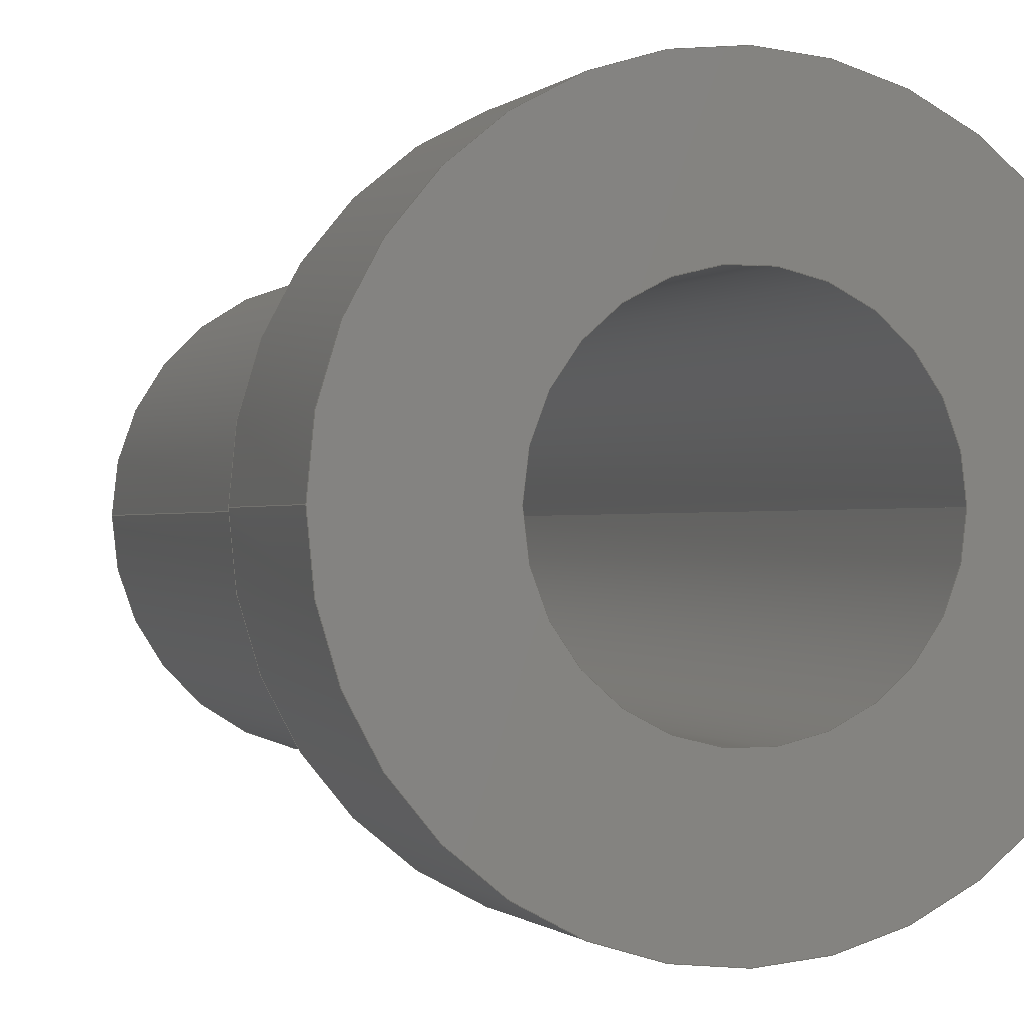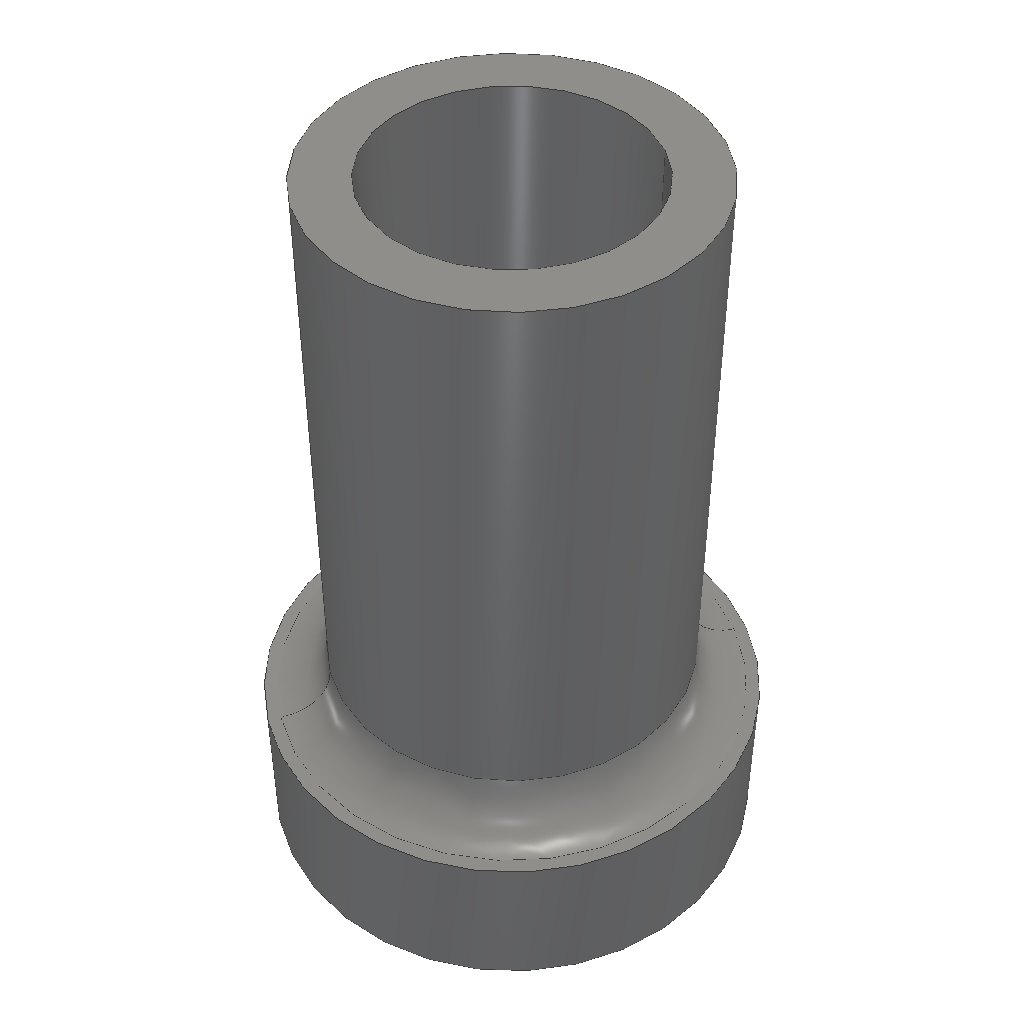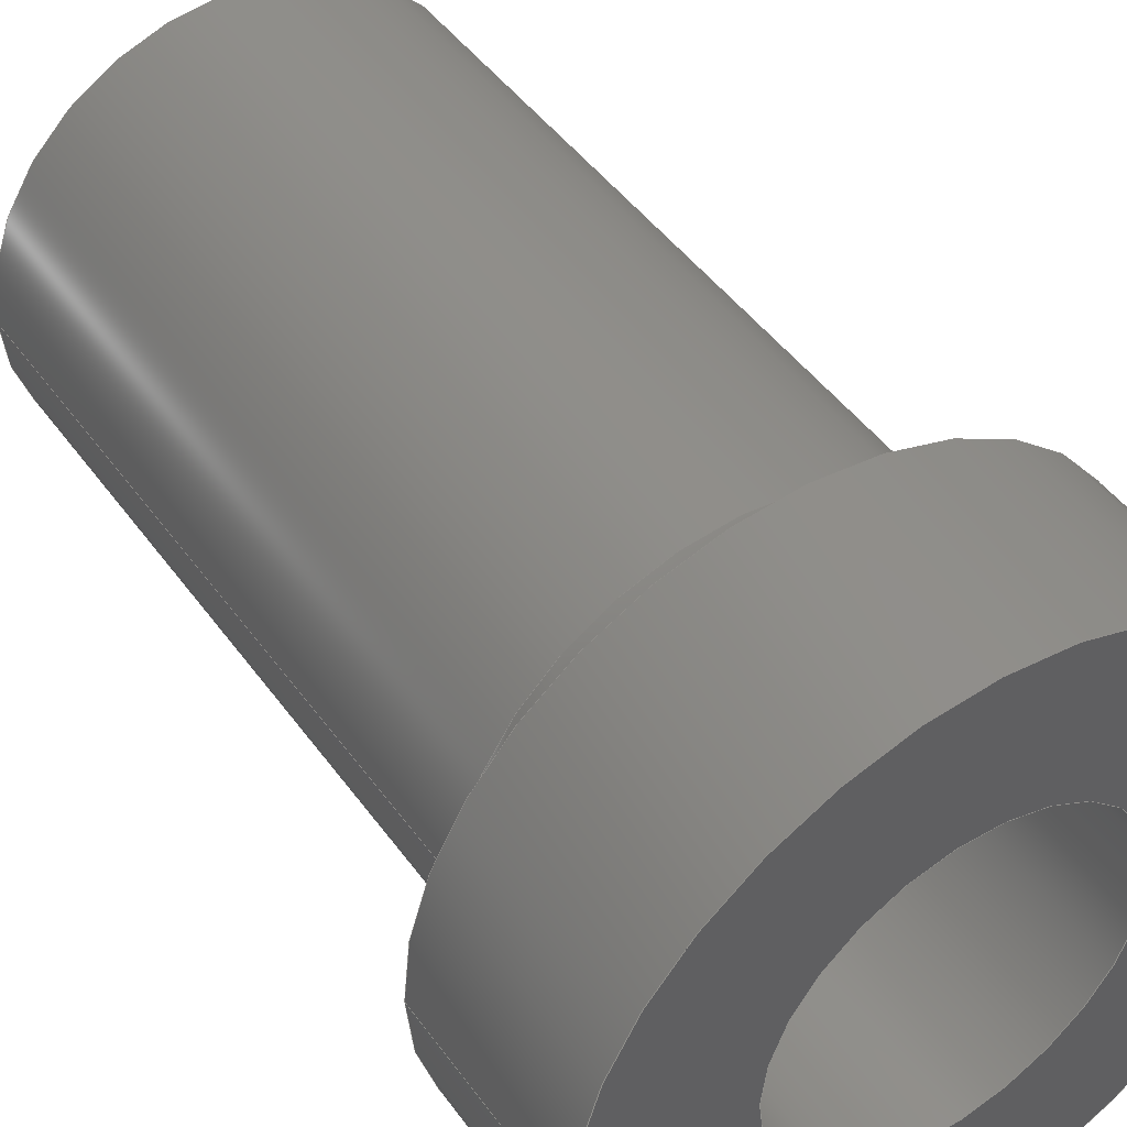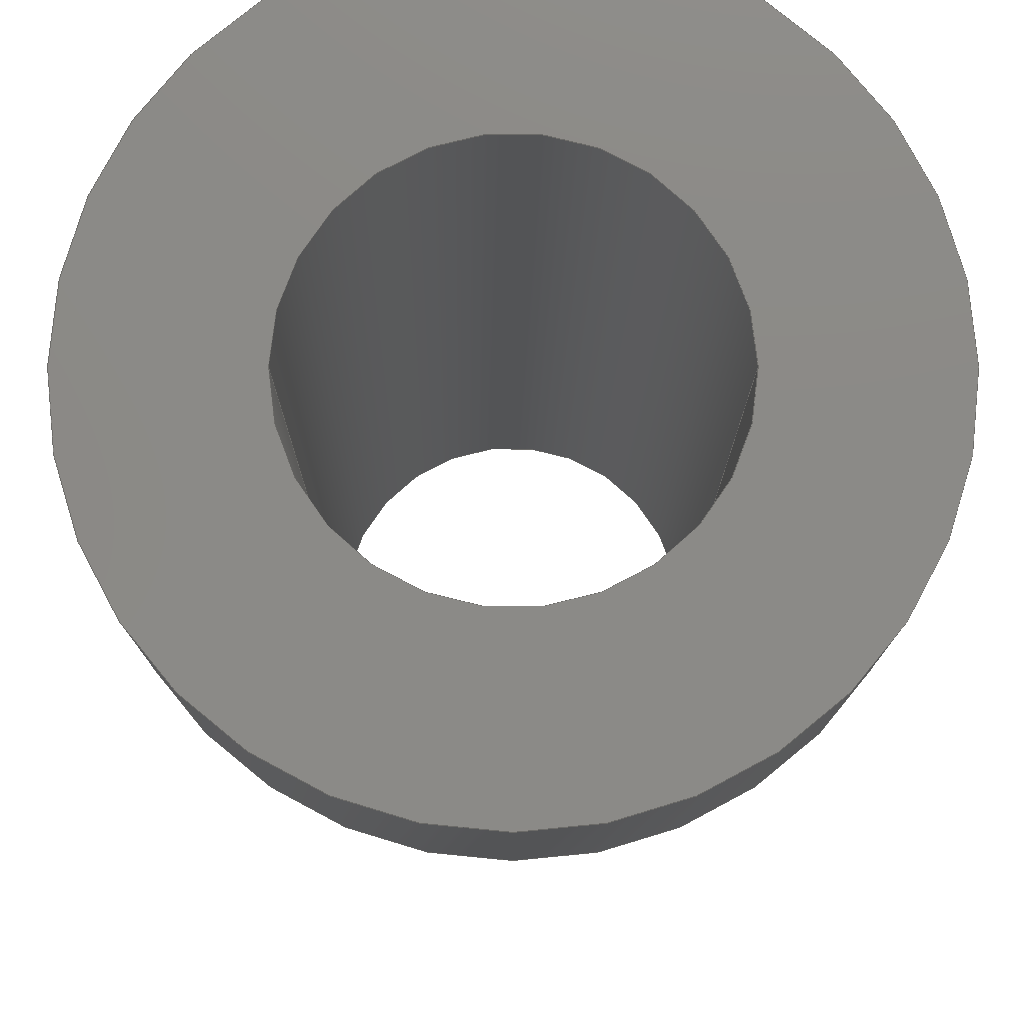
<metadata>
{"format":"iges","ext":"igs","renderer":"f3d","projection":"perspective","resolution":1024,"background":"white","views":[{"elev":-0.5,"azim":-19.8,"up":"+Z"},{"elev":43.4,"azim":165.3,"up":"+Y"},{"elev":45.9,"azim":-33.6,"up":"+Z"},{"elev":-11.8,"azim":-0.1,"up":"+Z"}]}
</metadata>
<code>
START RECORD GO HERE.
1H,,1H;,17HSeparador rodillo,21HSeparador rodillo.igs,44HDASSAULT SYSTEM
ES CATIA V5 R21 - www0.3ds.com,27HCATIA Version 5 Release 21 ,32,75,6,75,
15,17HSeparador rodillo,1,2,2HMM,1000,1,15H2.02e+07,0.001,
1e+04,1HR,4HR-PC,11,0,15H2.02e+07,;
     110       1       0       0       0       0       0       001010001
     110       0       0       1       0                               0
     110       2       0       0       0       0       0       001010001
     110       0       0       1       0                               0
     120       3       0       0       0       0       0       001010001
     120       0       7       1       0                               0
     124       4       0       0       0       0       0       001020201
     124       0       0       1       0                               0
     100       5       0       0       0       0       7       001010001
     100       0       0       1       0                               0
     110       6       0       0       0       0       0       001010001
     110       0       0       1       0                               0
     124       7       0       0       0       0       0       001020201
     124       0       0       1       0                               0
     100       8       0       0       0       0      13       001010001
     100       0       0       1       0                               0
     110       9       0       0       0       0       0       001010001
     110       0       0       1       0                               0
     102      10       0       0       0       0       0       001010001
     102       0       0       1       0                               0
     142      11       0       0       0       0       0       001010001
     142       0       0       1       0                               0
     144      12       0       0   10000       0       0       000000000
     144       0       7       1       0                PartBody       0
     110      13       0       0       0       0       0       001010001
     110       0       0       1       0                               0
     110      14       0       0       0       0       0       001010001
     110       0       0       1       0                               0
     120      15       0       0       0       0       0       001010001
     120       0       7       1       0                               0
     124      16       0       0       0       0       0       001020201
     124       0       0       1       0                               0
     100      17       0       0       0       0      31       001010001
     100       0       0       1       0                               0
     110      18       0       0       0       0       0       001010001
     110       0       0       1       0                               0
     124      19       0       0       0       0       0       001020201
     124       0       0       1       0                               0
     100      20       0       0       0       0      37       001010001
     100       0       0       1       0                               0
     110      21       0       0       0       0       0       001010001
     110       0       0       1       0                               0
     102      22       0       0       0       0       0       001010001
     102       0       0       1       0                               0
     142      23       0       0       0       0       0       001010001
     142       0       0       1       0                               0
     144      24       0       0   10000       0       0       000000000
     144       0       7       1       0                PartBody       0
     110      25       0       0       0       0       0       001010001
     110       0       0       1       0                               0
     110      26       0       0       0       0       0       001010001
     110       0       0       1       0                               0
     120      27       0       0       0       0       0       001010001
     120       0       7       1       0                               0
     110      28       0       0       0       0       0       001010001
     110       0       0       1       0                               0
     124      29       0       0       0       0       0       001020201
     124       0       0       1       0                               0
     100      30       0       0       0       0      57       001010001
     100       0       0       1       0                               0
     110      31       0       0       0       0       0       001010001
     110       0       0       1       0                               0
     124      32       0       0       0       0       0       001020201
     124       0       0       1       0                               0
     100      33       0       0       0       0      63       001010001
     100       0       0       1       0                               0
     102      34       0       0       0       0       0       001010001
     102       0       0       1       0                               0
     142      35       0       0       0       0       0       001010001
     142       0       0       1       0                               0
     144      36       0       0   10000       0       0       000000000
     144       0       7       1       0                PartBody       0
     110      37       0       0       0       0       0       001010001
     110       0       0       1       0                               0
     110      38       0       0       0       0       0       001010001
     110       0       0       1       0                               0
     120      39       0       0       0       0       0       001010001
     120       0       7       1       0                               0
     110      40       0       0       0       0       0       001010001
     110       0       0       1       0                               0
     124      41       0       0       0       0       0       001020201
     124       0       0       1       0                               0
     100      42       0       0       0       0      81       001010001
     100       0       0       1       0                               0
     110      43       0       0       0       0       0       001010001
     110       0       0       1       0                               0
     124      44       0       0       0       0       0       001020201
     124       0       0       1       0                               0
     100      45       0       0       0       0      87       001010001
     100       0       0       1       0                               0
     102      46       0       0       0       0       0       001010001
     102       0       0       1       0                               0
     142      47       0       0       0       0       0       001010001
     142       0       0       1       0                               0
     144      48       0       0   10000       0       0       000000000
     144       0       7       1       0                PartBody       0
     108      49       0       0       0       0       0       001010001
     108       0       7       1       0                               0
     124      50       0       0       0       0       0       001020201
     124       0       0       1       0                               0
     100      51       0       0       0       0      99       001010001
     100       0       0       1       0                               0
     124      52       0       0       0       0       0       001020201
     124       0       0       1       0                               0
     100      53       0       0       0       0     103       001010001
     100       0       0       1       0                               0
     102      54       0       0       0       0       0       001010001
     102       0       0       1       0                               0
     142      55       0       0       0       0       0       001010001
     142       0       0       1       0                               0
     124      56       0       0       0       0       0       001020201
     124       0       0       1       0                               0
     100      57       0       0       0       0     111       001010001
     100       0       0       1       0                               0
     124      58       0       0       0       0       0       001020201
     124       0       0       1       0                               0
     100      59       0       0       0       0     115       001010001
     100       0       0       1       0                               0
     102      60       0       0       0       0       0       001010001
     102       0       0       1       0                               0
     142      61       0       0       0       0       0       001010001
     142       0       0       1       0                               0
     144      62       0       0   10000       0       0       000000000
     144       0       7       1       0                PartBody       0
     108      63       0       0       0       0       0       001010001
     108       0       7       1       0                               0
     124      64       0       0       0       0       0       001020201
     124       0       0       1       0                               0
     100      65       0       0       0       0     127       001010001
     100       0       0       1       0                               0
     124      66       0       0       0       0       0       001020201
     124       0       0       1       0                               0
     100      67       0       0       0       0     131       001010001
     100       0       0       1       0                               0
     102      68       0       0       0       0       0       001010001
     102       0       0       1       0                               0
     142      69       0       0       0       0       0       001010001
     142       0       0       1       0                               0
     124      70       0       0       0       0       0       001020201
     124       0       0       1       0                               0
     100      71       0       0       0       0     139       001010001
     100       0       0       1       0                               0
     124      72       0       0       0       0       0       001020201
     124       0       0       1       0                               0
     100      73       0       0       0       0     143       001010001
     100       0       0       1       0                               0
     102      74       0       0       0       0       0       001010001
     102       0       0       1       0                               0
     142      75       0       0       0       0       0       001010001
     142       0       0       1       0                               0
     144      76       0       0   10000       0       0       000000000
     144       0       7       1       0                PartBody       0
     110      77       0       0       0       0       0       001010001
     110       0       0       1       0                               0
     110      78       0       0       0       0       0       001010001
     110       0       0       1       0                               0
     120      79       0       0       0       0       0       001010001
     120       0       7       1       0                               0
     124      80       0       0       0       0       0       001020201
     124       0       0       1       0                               0
     100      81       0       0       0       0     159       001010001
     100       0       0       1       0                               0
     110      82       0       0       0       0       0       001010001
     110       0       0       1       0                               0
     124      83       0       0       0       0       0       001020201
     124       0       0       1       0                               0
     100      84       0       0       0       0     165       001010001
     100       0       0       1       0                               0
     110      85       0       0       0       0       0       001010001
     110       0       0       1       0                               0
     102      86       0       0       0       0       0       001010001
     102       0       0       1       0                               0
     142      87       0       0       0       0       0       001010001
     142       0       0       1       0                               0
     144      88       0       0   10000       0       0       000000000
     144       0       7       1       0                PartBody       0
     110      89       0       0       0       0       0       001010001
     110       0       0       1       0                               0
     110      90       0       0       0       0       0       001010001
     110       0       0       1       0                               0
     120      91       0       0       0       0       0       001010001
     120       0       7       1       0                               0
     124      92       0       0       0       0       0       001020201
     124       0       0       1       0                               0
     100      93       0       0       0       0     183       001010001
     100       0       0       1       0                               0
     110      94       0       0       0       0       0       001010001
     110       0       0       1       0                               0
     124      95       0       0       0       0       0       001020201
     124       0       0       1       0                               0
     100      96       0       0       0       0     189       001010001
     100       0       0       1       0                               0
     110      97       0       0       0       0       0       001010001
     110       0       0       1       0                               0
     102      98       0       0       0       0       0       001010001
     102       0       0       1       0                               0
     142      99       0       0       0       0       0       001010001
     142       0       0       1       0                               0
     144     100       0       0   10000       0       0       000000000
     144       0       7       1       0                PartBody       0
     108     101       0       0       0       0       0       001010001
     108       0       7       1       0                               0
     124     102       0       0       0       0       0       001020201
     124       0       0       1       0                               0
     100     103       0       0       0       0     203       001010001
     100       0       0       1       0                               0
     124     104       0       0       0       0       0       001020201
     124       0       0       1       0                               0
     100     105       0       0       0       0     207       001010001
     100       0       0       1       0                               0
     102     106       0       0       0       0       0       001010001
     102       0       0       1       0                               0
     142     107       0       0       0       0       0       001010001
     142       0       0       1       0                               0
     124     108       0       0       0       0       0       001020201
     124       0       0       1       0                               0
     100     109       0       0       0       0     215       001010001
     100       0       0       1       0                               0
     124     110       0       0       0       0       0       001020201
     124       0       0       1       0                               0
     100     111       0       0       0       0     219       001010001
     100       0       0       1       0                               0
     102     112       0       0       0       0       0       001010001
     102       0       0       1       0                               0
     142     113       0       0       0       0       0       001010001
     142       0       0       1       0                               0
     144     114       0       0   10000       0       0       000000000
     144       0       7       1       0                PartBody       0
     110     115       0       0       0       0       0       001010001
     110       0       0       1       0                               0
     124     116       0       0       0       0       0       001020201
     124       0       0       1       0                               0
     100     117       0       0       0       0     231       001010001
     100       0       0       1       0                               0
     120     118       0       0       0       0       0       001010001
     120       0       7       1       0                               0
     124     119       0       0       0       0       0       001020201
     124       0       0       1       0                               0
     100     120       0       0       0       0     237       001010001
     100       0       0       1       0                               0
     124     121       0       0       0       0       0       001020201
     124       0       0       1       0                               0
     100     122       0       0       0       0     241       001010001
     100       0       0       1       0                               0
     124     123       0       0       0       0       0       001020201
     124       0       0       1       0                               0
     100     124       0       0       0       0     245       001010001
     100       0       0       1       0                               0
     124     125       0       0       0       0       0       001020201
     124       0       0       1       0                               0
     100     126       0       0       0       0     249       001010001
     100       0       0       1       0                               0
     102     127       0       0       0       0       0       001010001
     102       0       0       1       0                               0
     142     128       0       0       0       0       0       001010001
     142       0       0       1       0                               0
     144     129       0       0   10000       0       0       000000000
     144       0       7       1       0                PartBody       0
     110     130       0       0       0       0       0       001010001
     110       0       0       1       0                               0
     124     131       0       0       0       0       0       001020201
     124       0       0       1       0                               0
     100     132       0       0       0       0     261       001010001
     100       0       0       1       0                               0
     120     133       0       0       0       0       0       001010001
     120       0       7       1       0                               0
     124     134       0       0       0       0       0       001020201
     124       0       0       1       0                               0
     100     135       0       0       0       0     267       001010001
     100       0       0       1       0                               0
     124     136       0       0       0       0       0       001020201
     124       0       0       1       0                               0
     100     137       0       0       0       0     271       001010001
     100       0       0       1       0                               0
     124     138       0       0       0       0       0       001020201
     124       0       0       1       0                               0
     100     139       0       0       0       0     275       001010001
     100       0       0       1       0                               0
     124     140       0       0       0       0       0       001020201
     124       0       0       1       0                               0
     100     141       0       0       0       0     279       001010001
     100       0       0       1       0                               0
     102     142       0       0       0       0       0       001010001
     102       0       0       1       0                               0
     142     143       0       0       0       0       0       001010001
     142       0       0       1       0                               0
     144     144       0       0   10000       0       0       000000000
     144       0       7       1       0                PartBody       0
110,0,14.5,0,0,15.5,0,0,0;                                     1
110,-9.5,0,0,-9.5,6,0,0,0;                                     3
120,1,3,0,6.283,0,0;                                           5
124,-1,0,0,0,0,0,1,6,0,1,0,0,0,0;              7
100,0,0,0,9.5,0,-9.5,0,0,0;                                  9
110,9.5,6,0,9.5,0,0,0,0;                                      11
124,1,0,0,0,0,0,-1,0,0,1,0,0,0,0;             13
100,0,0,0,9.5,0,-9.5,0,0,0;                                 15
110,-9.5,0,0,-9.5,6,0,0,0;                                    17
102,4,9,11,15,17,0,0;                                                 19
142,0,5,0,19,2,0,0;                                                   21
144,5,1,0,21,0,0;                                                     23
110,0,14.5,0,0,15.5,0,0,0;                                    25
110,9.5,0,0,9.5,6,0,0,0;                                      27
120,25,27,0,6.283,0,0;                                        29
124,1,0,0,0,0,0,1,6,0,-1,0,0,0,0;             31
100,0,0,0,9.5,0,-9.5,0,0,0;                                 33
110,-9.5,6,0,-9.5,0,0,0,0;                                    35
124,-1,0,0,0,0,0,-1,0,0,-1,0,0,0,0;           37
100,0,0,0,9.5,0,-9.5,0,0,0;                                 39
110,9.5,0,0,9.5,6,0,0,0;                                      41
102,4,33,35,39,41,0,0;                                                43
142,0,29,0,43,2,0,0;                                                  45
144,29,1,0,45,0,0;                                                    47
110,0,14.5,0,0,15.5,0,0,0;                                    49
110,5,0,0,5,29,0,0,0;                                     51
120,49,51,0,6.283,0,0;                                        53
110,5,29,0,5,0,0,0,0;                                     55
124,1,0,0,0,0,0,1,0,0,-1,0,0,0,0;             57
100,0,0,0,5,0,-5,0,0,0;                                 59
110,-5,0,0,-5,29,0,0,0;                                   61
124,-1,0,0,0,0,0,-1,29,0,-1,0,0,0,0;          63
100,0,0,0,5,0,-5,0,0,0;                                 65
102,4,55,59,61,65,0,0;                                                67
142,0,53,0,67,2,0,0;                                                  69
144,53,1,0,69,0,0;                                                    71
110,0,14.5,0,0,15.5,0,0,0;                                    73
110,-5,0,0,-5,29,0,0,0;                                   75
120,73,75,0,6.283,0,0;                                        77
110,-5,29,0,-5,0,0,0,0;                                   79
124,-1,0,0,0,0,0,1,0,0,1,0,0,0,0;             81
100,0,0,0,5,0,-5,0,0,0;                                 83
110,5,0,0,5,29,0,0,0;                                     85
124,1,0,0,0,0,0,-1,29,0,1,0,0,0,0;            87
100,0,0,0,5,0,-5,0,0,0;                                 89
102,4,79,83,85,89,0,0;                                                91
142,0,77,0,91,2,0,0;                                                  93
144,77,1,0,93,0,0;                                                    95
108,0,1,0,0,0,0,0,0,1,0,0;                            97
124,-1,0,0,0,0,0,1,0,0,1,0,0,0,0;             99
100,0,0,0,9.5,0,-9.5,0,0,0;                                101
124,1,0,0,0,0,0,1,0,0,-1,0,0,0,0;            103
100,0,0,0,9.5,0,-9.5,0,0,0;                                105
102,2,101,105,0,0;                                                   107
142,0,97,0,107,2,0,0;                                                109
124,-1,0,0,0,0,0,-1,0,0,-1,0,0,0,0;          111
100,0,0,0,5,0,-5,0,0,0;                                113
124,1,0,0,0,0,0,-1,0,0,1,0,0,0,0;            115
100,0,0,0,5,0,-5,0,0,0;                                117
102,2,113,117,0,0;                                                   119
142,0,97,0,119,2,0,0;                                                121
144,97,1,1,109,121,0,0;                                              123
108,0,1,0,29,0,0,29,0,1,0,0;                         125
124,-1,0,0,0,0,0,-1,29,0,-1,0,0,0,0;         127
100,0,0,0,7,0,-7,0,0,0;                                129
124,1,0,0,0,0,0,-1,29,0,1,0,0,0,0;           131
100,0,0,0,7,0,-7,0,0,0;                                133
102,2,129,133,0,0;                                                   135
142,0,125,0,135,2,0,0;                                               137
124,-1,0,0,0,0,0,1,29,0,1,0,0,0,0;           139
100,0,0,0,5,0,-5,0,0,0;                                141
124,1,0,0,0,0,0,1,29,0,-1,0,0,0,0;           143
100,0,0,0,5,0,-5,0,0,0;                                145
102,2,141,145,0,0;                                                   147
142,0,125,0,147,2,0,0;                                               149
144,125,1,1,137,149,0,0;                                             151
110,0,17.5,0,0,18.5,0,0,0;                                   153
110,7,8,0,7,29,0,0,0;                                    155
120,153,155,0,6.283,0,0;                                     157
124,-1,0,0,0,0,0,-1,8,0,-1,0,0,0,0;          159
100,0,0,0,7,0,-7,0,0,0;                                161
110,7,8,0,7,29,0,0,0;                                    163
124,1,0,0,0,0,0,1,29,0,-1,0,0,0,0;           165
100,0,0,0,7,0,-7,0,0,0;                                167
110,-7,29,0,-7,8,0,0,0;                                  169
102,4,161,163,167,169,0,0;                                           171
142,0,157,0,171,2,0,0;                                               173
144,157,1,0,173,0,0;                                                 175
110,0,17.5,0,0,18.5,0,0,0;                                   177
110,-7,8,0,-7,29,0,0,0;                                  179
120,177,179,0,6.283,0,0;                                     181
124,1,0,0,0,0,0,-1,8,0,1,0,0,0,0;            183
100,0,0,0,7,0,-7,0,0,0;                                185
110,-7,8,0,-7,29,0,0,0;                                  187
124,-1,0,0,0,0,0,1,29,0,1,0,0,0,0;           189
100,0,0,0,7,0,-7,0,0,0;                                191
110,7,29,0,7,8,0,0,0;                                    193
102,4,185,187,191,193,0,0;                                           195
142,0,181,0,195,2,0,0;                                               197
144,181,1,0,197,0,0;                                                 199
108,0,1,0,6,0,0,6,0,1,0,0;                           201
124,1,0,0,0,0,0,-1,6,0,1,0,0,0,0;            203
100,0,0,0,9.5,0,-9.5,0,0,0;                                205
124,-1,0,0,0,0,0,-1,6,0,-1,0,0,0,0;          207
100,0,0,0,9.5,0,-9.5,0,0,0;                                209
102,2,205,209,0,0;                                                   211
142,0,201,0,211,2,0,0;                                               213
124,-1,0,0,0,0,0,1,6,0,1,0,0,0,0;            215
100,0,0,0,9,0,-9,0,0,0;                                217
124,1,0,0,0,0,0,1,6,0,-1,0,0,0,0;            219
100,0,0,0,9,0,-9,0,0,0;                                221
102,2,217,221,0,0;                                                   223
142,0,201,0,223,2,0,0;                                               225
144,201,1,1,213,225,0,0;                                             227
110,0,8,0,0,9,0,0,0;                                     229
124,1,0,0,-9,0,-1,0,8,0,0,-1,0,0,0;          231
100,0,0,0,2,0,0,2,0,0;                                 233
120,229,233,0,3.142,0,0;                                     235
124,-1,0,0,9,0,-1,0,8,0,0,1,0,0,0;           237
100,0,0,0,2,0,0,2,0,0;                                 239
124,1,0,0,0,0,0,-1,6,0,1,0,0,0,0;            241
100,0,0,0,9,0,-9,0,0,0;                                243
124,0,1,0,-9,-1,0,0,8,0,0,1,0,0,0;           245
100,0,0,0,2,0,0,2,0,0;                                 247
124,-1,0,0,0,0,0,1,8,0,1,0,0,0,0;            249
100,0,0,0,7,0,-7,0,0,0;                                251
102,4,239,243,247,251,0,0;                                           253
142,0,235,0,253,2,0,0;                                               255
144,235,1,0,255,0,0;                                                 257
110,0,8,0,0,9,0,0,0;                                     259
124,-1,0,0,9,0,-1,0,8,0,0,1,0,0,0;           261
100,0,0,0,2,0,0,2,0,0;                                 263
120,259,263,0,3.142,0,0;                                     265
124,1,0,0,-9,0,-1,0,8,0,0,-1,0,0,0;          267
100,0,0,0,2,0,0,2,0,0;                                 269
124,-1,0,0,0,0,0,-1,6,0,-1,0,0,0,0;          271
100,0,0,0,9,0,-9,0,0,0;                                273
124,0,-1,0,9,-1,0,0,8,0,0,-1,0,0,0;          275
100,0,0,0,2,0,0,2,0,0;                                 277
124,1,0,0,0,0,0,1,8,0,-1,0,0,0,0;            279
100,0,0,0,7,0,-7,0,0,0;                                281
102,4,269,273,277,281,0,0;                                           283
142,0,265,0,283,2,0,0;                                               285
144,265,1,0,285,0,0;                                                 287
S      1G      4D    288P    144
</code>
